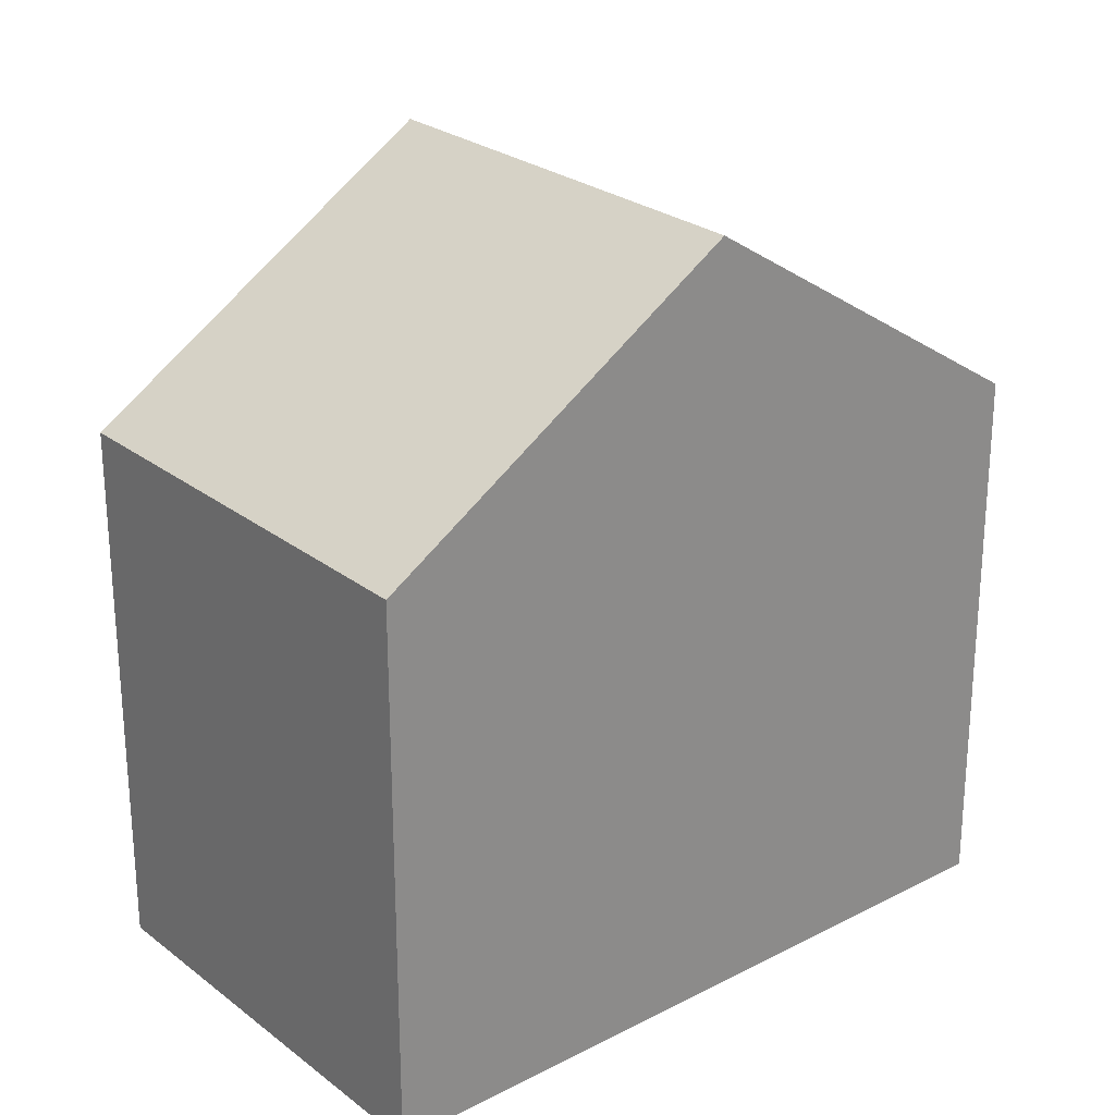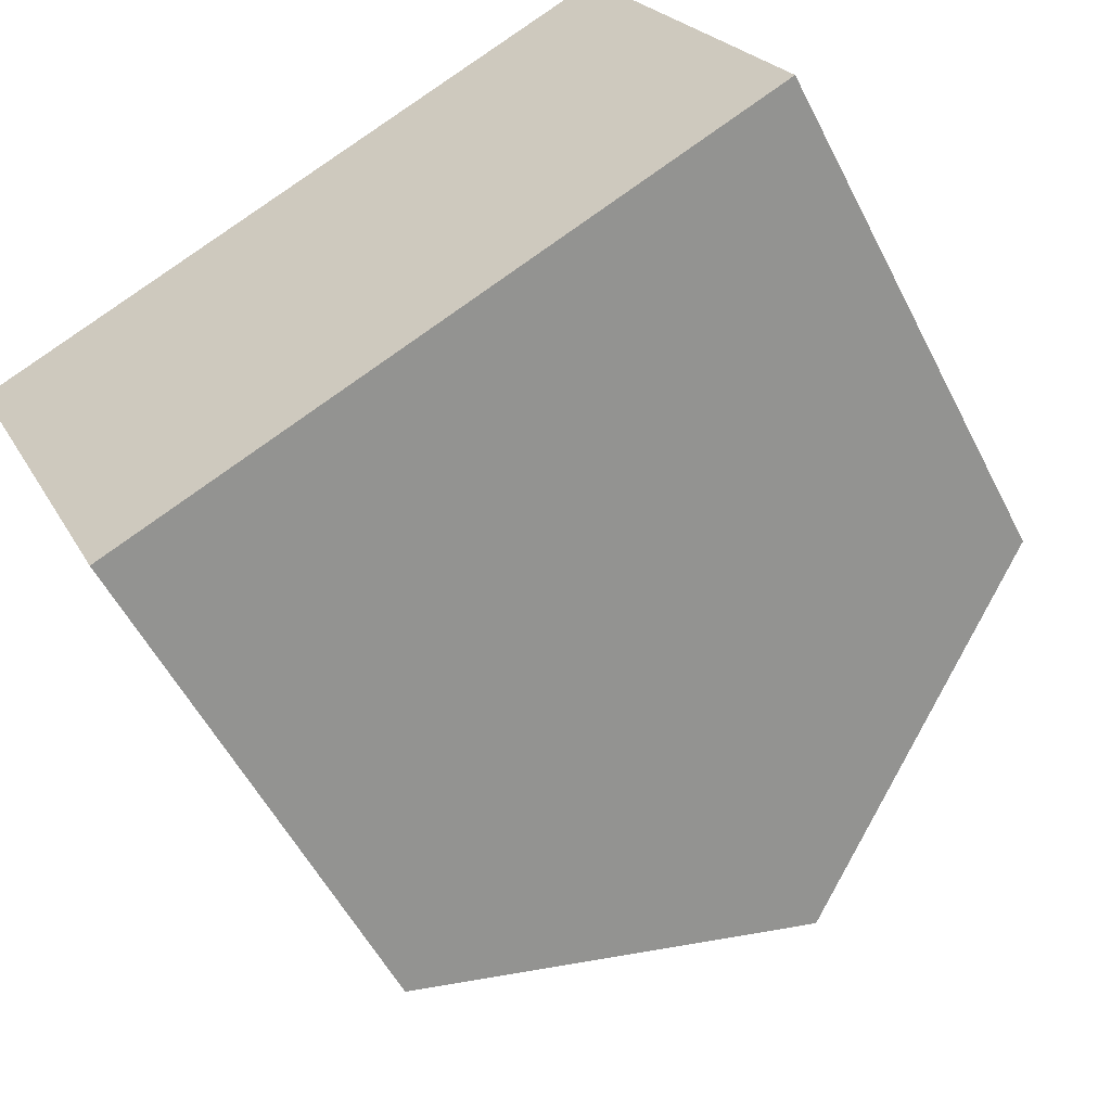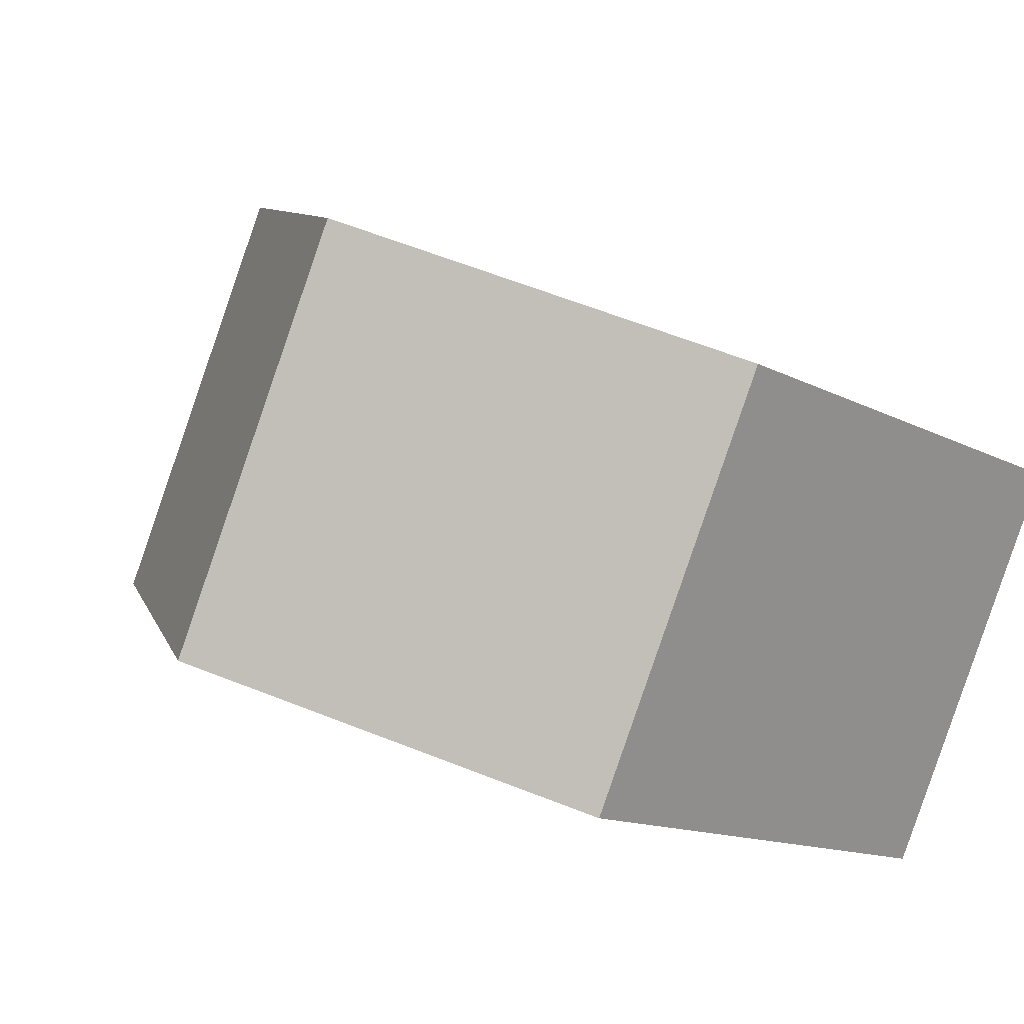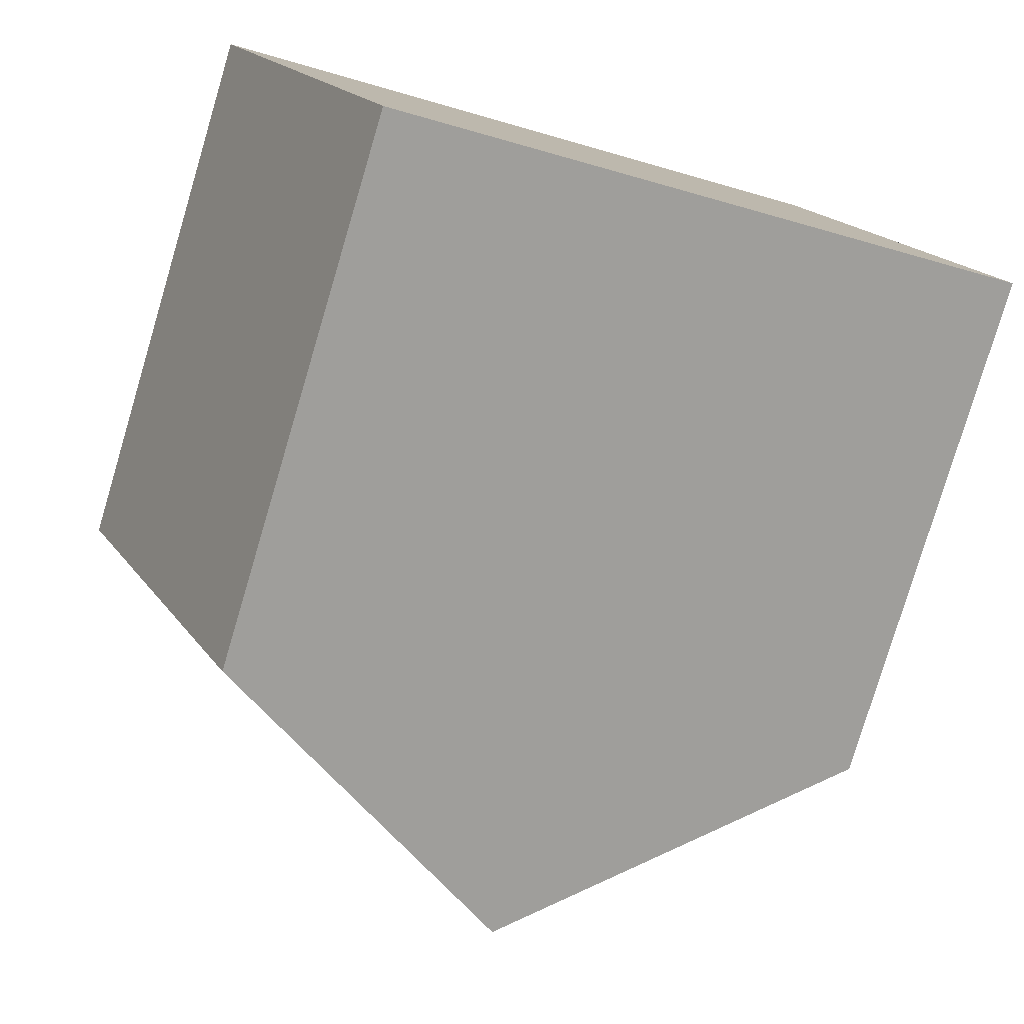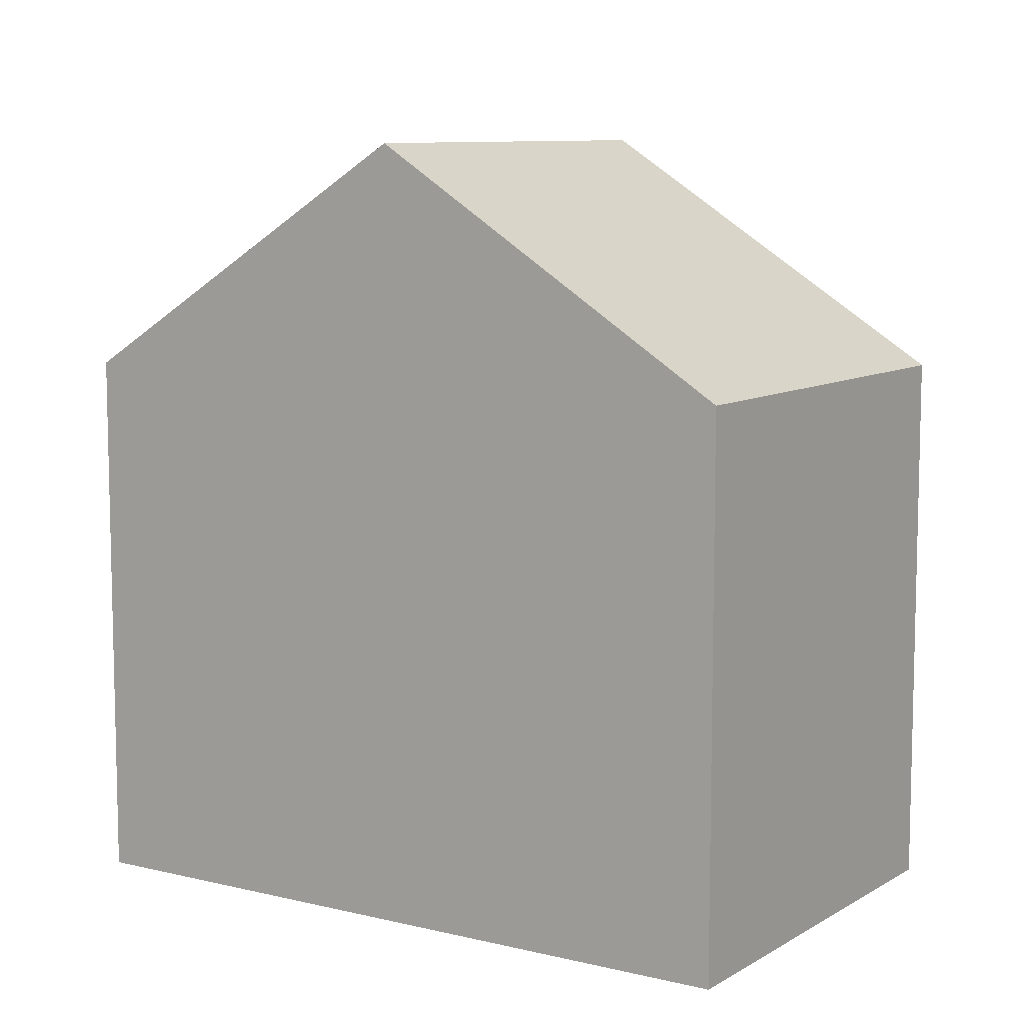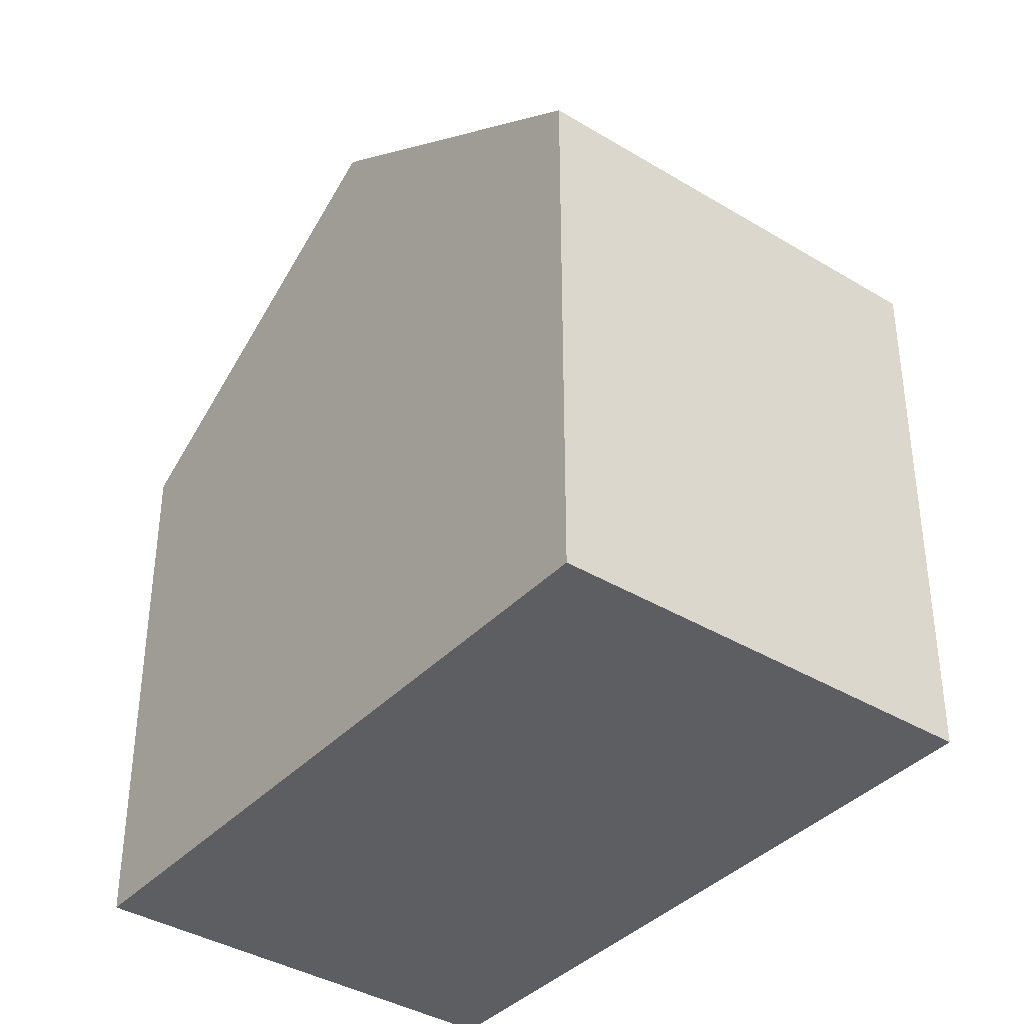
<metadata>
{"format":"obj","ext":"obj","renderer":"f3d","projection":"perspective","resolution":1024,"background":"white","views":[{"elev":25.8,"azim":115.4,"up":"+Y"},{"elev":-54.9,"azim":26.7,"up":"+Z"},{"elev":-13.2,"azim":-140.3,"up":"+Z"},{"elev":-79.1,"azim":-16.6,"up":"+Z"},{"elev":9.0,"azim":8.2,"up":"+Y"},{"elev":-38.2,"azim":27.4,"up":"+Y"}]}
</metadata>
<code>
v  5.635 13.22 2.632
v  14.49 9.291 -1.637
v  8.859 13.22 -4.27
v  13.12 9.292 1.305
v  11.27 9.294 5.263
v  0 9.291 5.689e-16
v  3.224 9.291 -6.902
v  2.793 11.24 1.305
v  0 0 0
v  11.27 -3.223e-16 5.263
v  2.793 -7.991e-17 1.305
v  5.635 -1.612e-16 2.632
v  14.49 1.002e-16 -1.637
v  13.12 -7.991e-17 1.305
v  3.224 4.226e-16 -6.902
v  8.859 2.615e-16 -4.27
g defaultobject
f 1 2 3
f 2 1 4
f 4 1 5
f 6 3 7
f 3 6 1
f 1 6 8
f 9 8 6
f 8 9 1
f 1 9 5
f 5 9 10
f 10 9 11
f 10 11 12
f 10 4 5
f 4 10 2
f 2 10 13
f 13 10 14
f 13 3 2
f 3 13 7
f 7 13 15
f 15 13 16
f 15 6 7
f 6 15 9
f 12 14 10
f 14 12 13
f 13 12 11
f 13 11 16
f 16 11 9
f 16 9 15

</code>
